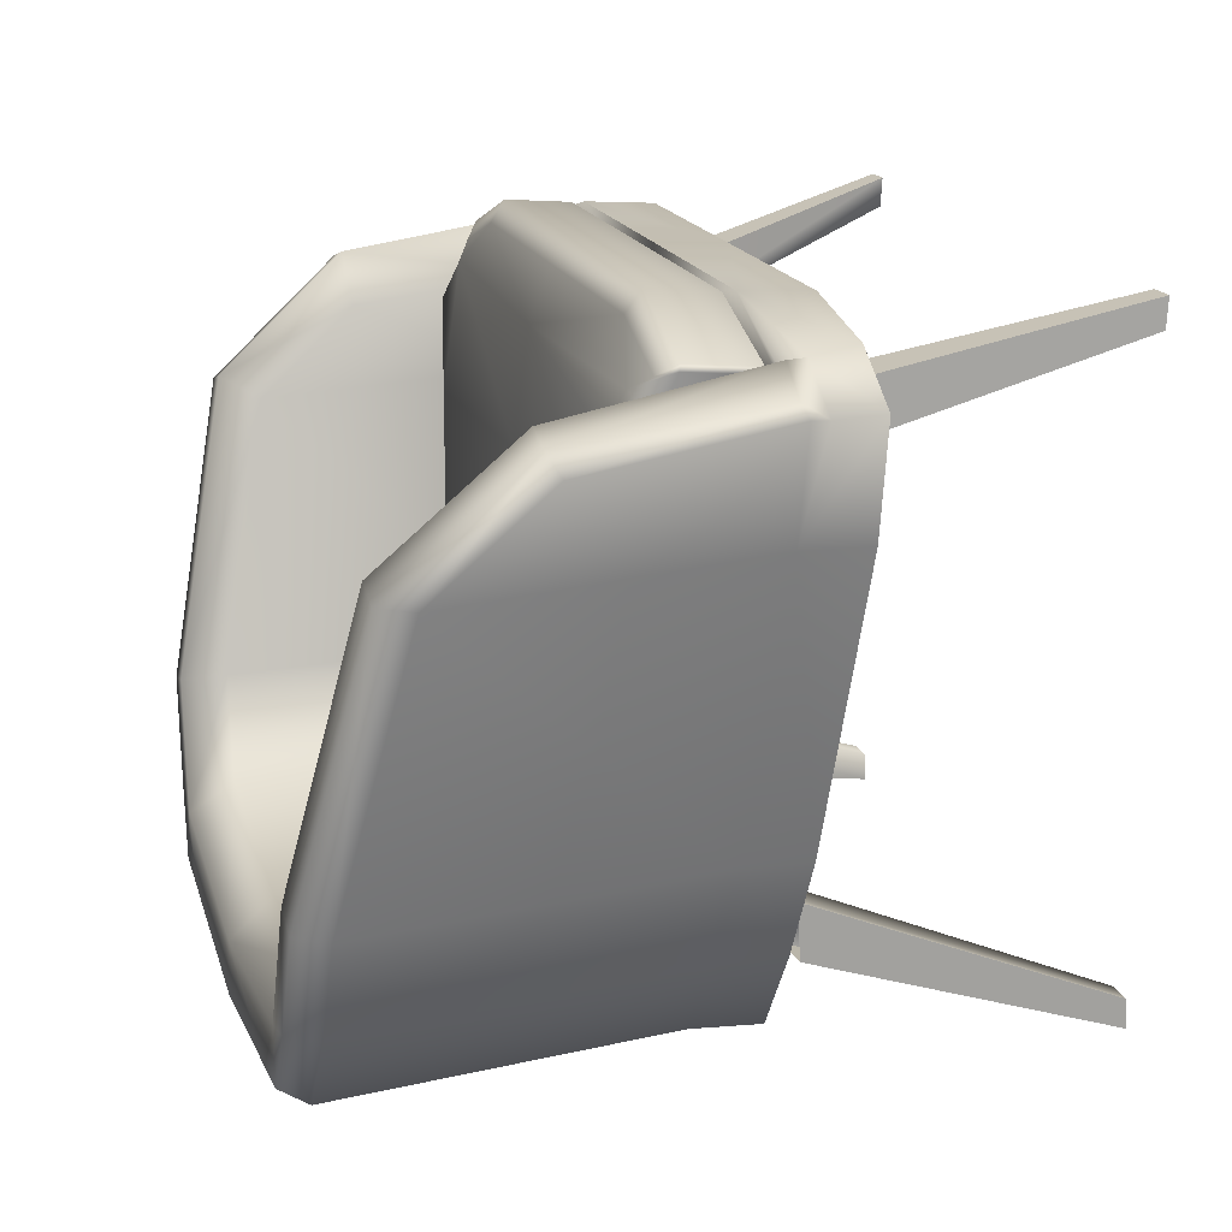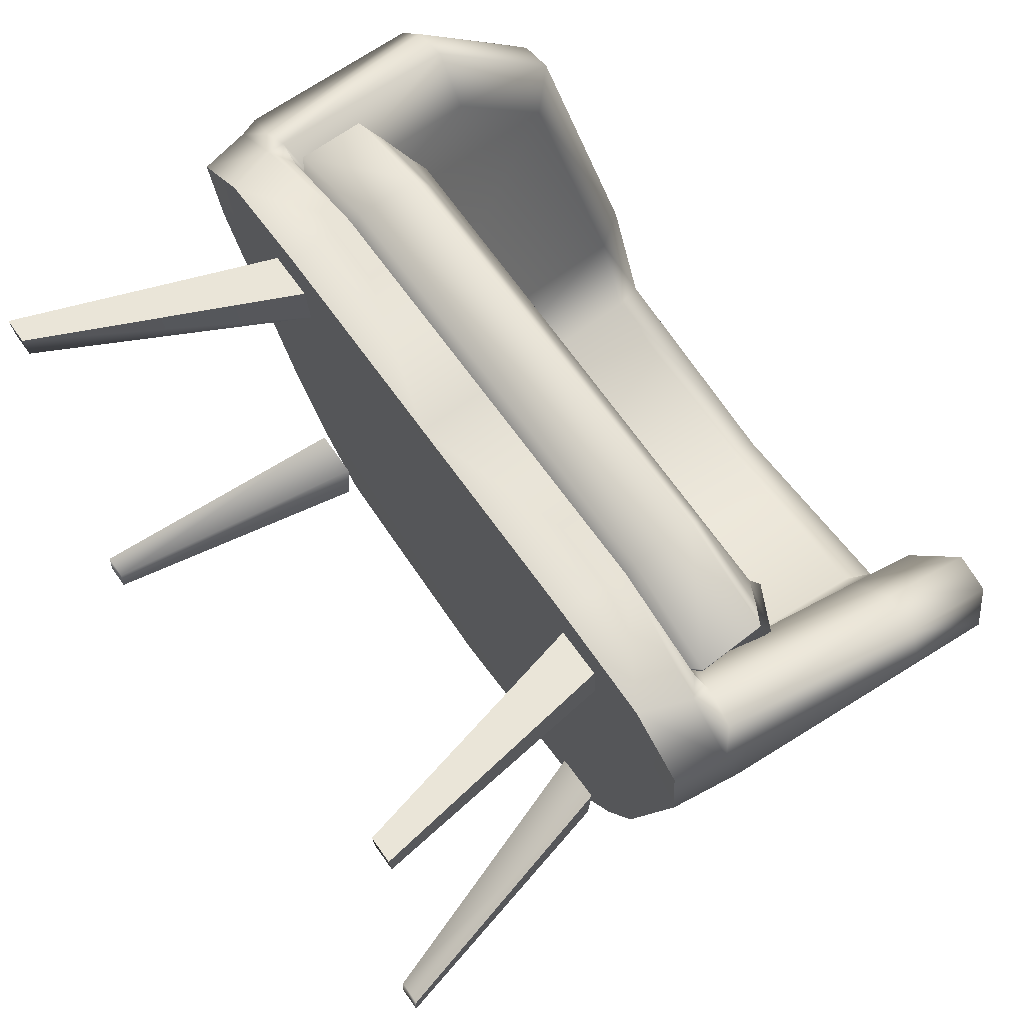
<metadata>
{"format":"obj","ext":"obj","renderer":"f3d","projection":"perspective","resolution":1024,"background":"white","views":[{"elev":17.6,"azim":73.9,"up":"+Y"},{"elev":66.8,"azim":-125.3,"up":"+Y"}]}
</metadata>
<code>
g Pink_Chair
v 0.6178 0.2618 0.5752
v 0.5489 0.1684 0.6068
v 0.5811 0.2354 0.5752
v 0.5811 0.2354 0.5752
v 0.5828 0.2465 0.5745
v 0.6178 0.2618 0.5752
v -0.449 -0.002928 0.7987
v -0.4925 0.1443 0.7885
v -0.493 0.2065 0.7578
v 0.5666 -0.5026 1.251
v 0.6199 0.007158 1.148
v 0.6845 -0.01037 1.148
v 0.5005 -0.4851 1.251
v 0.4998 -0.6794 1.256
v 0.4227 -0.6976 1.257
v 0.4429 -0.7875 1.26
v 0.3495 -0.7984 1.26
v 0 -0.7507 1.257
v 0 -0.8424 1.26
v 0.3854 -0.6334 1.184
v 0 -0.6823 1.184
v 0.3854 -0.6334 1.184
v 0 -0.6823 1.184
v 0 -0.6545 0.6542
v 0.3566 -0.6095 0.6542
v 0.3679 -0.6621 0.51
v 0 -0.8477 0.5209
v 0.2942 -0.8124 0.5209
v 0 -0.7017 0.51
v 0.4394 -0.4782 0.499
v 0 -0.5166 0.499
v 0.5641 0.0191 0.4683
v 0 0.0191 0.4683
v 0.5854 0.2701 0.4553
v 0 0.228 0.4553
v 0 0.3043 0.4506
v 0.3906 0.3043 0.4506
v 0.2942 -0.8124 0.5209
v 0 -0.8477 0.5209
v 0 -0.8402 0.6408
v 0.2942 -0.805 0.6408
v 0.4232 -0.7945 0.5209
v 0 -0.8707 1.211
v 0.4232 -0.7871 0.6408
v 0.3255 -0.8304 1.211
v 0.4544 -0.8149 1.211
v 0.3952 0.3117 0.5704
v 0.5828 0.2465 0.5745
v 0.5811 0.2354 0.5752
v 0 0.2354 0.5752
v 0 0.3117 0.5704
v 0.5489 0.1684 0.6068
v 0.5378 0.008904 0.6167
v 0 0.02653 0.5881
v 0.4222 -0.4403 0.6444
v 0 -0.5186 0.6189
v 0.3566 -0.6095 0.6542
v 0 -0.6545 0.6542
v 0.6925 0.1982 0.4553
v 0.5854 0.2701 0.4553
v 0.5641 0.0191 0.4683
v 0.6932 0.0191 0.4683
v 0.4394 -0.4782 0.499
v 0.5685 -0.4776 0.499
v 0.3679 -0.6621 0.51
v 0.4968 -0.6539 0.51
v 0.2942 -0.8124 0.5209
v 0.4232 -0.7945 0.5209
v 0.6845 -0.01037 1.148
v 0.6199 0.007158 1.148
v 0.6472 0.2031 0.9272
v 0.7135 0.1856 0.9272
v 0.7309 -0.007057 1.098
v 0.6178 0.2618 0.5752
v 0.7508 0.1565 0.914
v 0.6761 0.2182 0.5752
v 0.7221 0.2038 0.5771
v 0.4232 -0.7871 0.6408
v 0.4544 -0.8149 1.211
v 0.5397 -0.6767 1.206
v 0.5084 -0.6465 0.6298
v 0.4232 -0.7945 0.5209
v 0.6086 -0.5 1.201
v 0.4968 -0.6539 0.51
v 0.5813 -0.4701 0.6189
v 0.7309 -0.007057 1.098
v 0.7098 0.02653 0.5881
v 0.5685 -0.4776 0.499
v 0.7508 0.1565 0.914
v 0.6932 0.0191 0.4683
v 0.7221 0.2038 0.5771
v 0.6925 0.1982 0.4553
v 0.7117 0.1997 0.5442
v 0.3566 -0.6095 0.6542
v 0.4471 -0.4664 1.179
v 0.3854 -0.6334 1.184
v 0.4222 -0.4403 0.6444
v 0.5578 -0.02209 1.087
v 0.5378 0.008904 0.6167
v 0.576 0.124 0.9227
v 0.5489 0.1684 0.6068
v 0.3952 0.3117 0.5704
v 0 0.3117 0.5704
v 0 0.3043 0.4506
v 0.3906 0.3043 0.4506
v 0.5854 0.2701 0.4553
v 0.6169 0.2634 0.5446
v 0.6925 0.1982 0.4553
v 0.5828 0.2465 0.5745
v 0.6178 0.2618 0.5752
v 0.7117 0.1997 0.5442
v 0.6761 0.2182 0.5752
v 0.7221 0.2038 0.5771
v 0.6086 -0.5 1.201
v 0.6845 -0.01037 1.148
v 0.7309 -0.007057 1.098
v 0.5666 -0.5026 1.251
v 0.5397 -0.6767 1.206
v 0.4998 -0.6794 1.256
v 0.4544 -0.8149 1.211
v 0.4429 -0.7875 1.26
v 0.4227 -0.6976 1.257
v 0.3854 -0.6334 1.184
v 0.4471 -0.4664 1.179
v 0.5005 -0.4851 1.251
v 0.5578 -0.02209 1.087
v 0.6199 0.007158 1.148
v 0.576 0.124 0.9227
v 0.6472 0.2031 0.9272
v 0.5489 0.1684 0.6068
v 0.6178 0.2618 0.5752
v 0.3255 -0.8304 1.211
v 0.4429 -0.7875 1.26
v 0.4544 -0.8149 1.211
v 0.3495 -0.7984 1.26
v 0 -0.8707 1.211
v 0 -0.8424 1.26
v 0.5489 0.1684 0.5917
v 0.4996 0.122 0.5618
v 0.4909 -0.003049 0.5618
v 0.5378 0.008904 0.5917
v 0.4003 -0.3541 0.5618
v 0.4222 -0.44 0.5917
v 0.3489 -0.4874 0.5618
v 0.3566 -0.6088 0.5917
v 0 -0.5236 0.5618
v 0 -0.6522 0.5917
v -0.3566 -0.6088 0.5917
v -0.3489 -0.4874 0.5618
v -0.4222 -0.44 0.5917
v -0.4003 -0.3541 0.5618
v -0.5378 0.008904 0.5917
v -0.4909 -0.003049 0.5618
v -0.5489 0.1684 0.5917
v -0.4996 0.122 0.5618
v 0.5828 0.2465 0.5917
v 0.5248 0.1745 0.5618
v 0.5811 0.2354 0.5917
v 0.5262 0.1832 0.5618
v 0.3952 0.3117 0.5917
v 0.3791 0.2343 0.5618
v 0 0.3117 0.5917
v 0 0.2343 0.5618
v -0.3791 0.2343 0.5618
v -0.3952 0.3117 0.5917
v -0.3952 0.3117 0.5917
v -0.5262 0.1832 0.5618
v -0.5828 0.2465 0.5917
v -0.5248 0.1745 0.5618
v -0.5811 0.2354 0.5917
v 0.3854 0.2857 0.7296
v 0.539 0.2323 0.7329
v 0.493 0.2065 0.7578
v 0.5772 0.2451 0.7092
v 0.579 0.2562 0.7085
v 0.5811 0.2354 0.5917
v 0.579 0.2562 0.7085
v 0.5828 0.2465 0.5917
v 0.5772 0.2451 0.7092
v 0.5489 0.1684 0.5917
v 0.5773 0.1781 0.7409
v 0.4996 0.122 0.5618
v 0.5248 0.1745 0.5618
v 0.5378 0.008904 0.5917
v 0.534 0.01858 0.7508
v 0.4222 -0.44 0.5917
v 0.4184 -0.4296 0.7785
v 0.3566 -0.6088 0.5917
v 0.3528 -0.597 0.7883
v 0 -0.6522 0.5917
v 0 -0.635 0.7883
v 0.3528 -0.597 0.7883
v 0.3566 -0.6088 0.5917
v 0.5828 0.2465 0.5917
v 0.579 0.2562 0.7085
v 0.3914 0.3214 0.7045
v 0.3952 0.3117 0.5917
v 0 0.3214 0.7045
v 0 0.3117 0.5917
v 0 0.2857 0.7296
v 0 0.3214 0.7045
v 0.3914 0.3214 0.7045
v 0.3854 0.2857 0.7296
v 0.579 0.2562 0.7085
v 0.539 0.2323 0.7329
v 0 0.1975 0.7664
v 0.493 0.2065 0.7578
v 0.4925 0.1443 0.7885
v 0.5773 0.1781 0.7409
v 0.5772 0.2451 0.7092
v 0.534 0.01858 0.7508
v 0.449 -0.002928 0.7987
v 0 0.00811 0.7922
v 0.4184 -0.4296 0.7785
v 0.3348 -0.408 0.8255
v 0 -0.4759 0.823
v 0.3528 -0.597 0.7883
v 0.2794 -0.5411 0.8316
v 0 -0.5635 0.8404
v 0 -0.635 0.7883
v 0.5248 0.1745 0.5618
v 0.5262 0.1832 0.5618
v 0.3791 0.2343 0.5618
v 0 0.1745 0.5618
v 0 0.2343 0.5618
v 0.4996 0.122 0.5618
v 0.4909 -0.003049 0.5618
v 0 0.01077 0.5618
v 0.4003 -0.3541 0.5618
v 0 -0.4108 0.5618
v 0.3489 -0.4874 0.5618
v 0 -0.5236 0.5618
v 0.5672 -0.8057 -0.001383
v 0.5672 -0.7561 0.001383
v 0.5213 -0.7561 0.001383
v 0.5213 -0.8057 -0.001383
v 0.5672 0.307 -0.001383
v 0.5213 0.307 -0.001383
v 0.5213 0.2573 0.001383
v 0.5672 0.2573 0.001383
v 0.3777 0.08439 0.4875
v 0.5213 0.2573 0.001383
v 0.5213 0.307 -0.001383
v 0.3777 0.1805 0.4821
v 0.4666 0.1805 0.4821
v 0.5672 0.307 -0.001383
v 0.5672 0.2573 0.001383
v 0.4666 0.08439 0.4875
v 0.4666 0.08439 0.4875
v 0.5672 0.2573 0.001383
v 0.5213 0.2573 0.001383
v 0.3777 0.08439 0.4875
v 0.3777 0.1805 0.4821
v 0.5213 0.307 -0.001383
v 0.5672 0.307 -0.001383
v 0.4666 0.1805 0.4821
v 0.3777 -0.5889 0.4875
v 0.3777 -0.687 0.4821
v 0.5213 -0.8057 -0.001383
v 0.5213 -0.7561 0.001383
v 0.4666 -0.68 0.4821
v 0.4666 -0.5834 0.4875
v 0.5672 -0.7561 0.001383
v 0.5672 -0.8057 -0.001383
v 0.4666 -0.5834 0.4875
v 0.3777 -0.5889 0.4875
v 0.5213 -0.7561 0.001383
v 0.5672 -0.7561 0.001383
v 0.3777 -0.687 0.4821
v 0.4666 -0.68 0.4821
v 0.5672 -0.8057 -0.001383
v 0.5213 -0.8057 -0.001383
v -0.7135 0.1856 0.9272
v -0.6761 0.2182 0.5752
v -0.6178 0.2618 0.5752
v -0.7508 0.1565 0.914
v -0.7309 -0.007057 1.098
v -0.7221 0.2038 0.5771
v -0.7135 0.1856 0.9272
v -0.6178 0.2618 0.5752
v -0.6472 0.2031 0.9272
v -0.6845 -0.01037 1.148
v -0.7309 -0.007057 1.098
v -0.6199 0.007158 1.148
v -0.5666 -0.5026 1.251
v -0.5005 -0.4851 1.251
v -0.4998 -0.6794 1.256
v -0.4227 -0.6976 1.257
v -0.4429 -0.7875 1.26
v -0.3495 -0.7984 1.26
v 0 -0.7507 1.257
v 0 -0.8424 1.26
v -0.3854 -0.6334 1.184
v 0 -0.6823 1.184
v -0.7117 0.1997 0.5442
v -0.6925 0.1982 0.4553
v -0.5854 0.2701 0.4553
v -0.6169 0.2634 0.5446
v -0.6761 0.2182 0.5752
v -0.7221 0.2038 0.5771
v -0.6178 0.2618 0.5752
v -0.5828 0.2465 0.5745
v -0.3952 0.3117 0.5704
v -0.3906 0.3043 0.4506
v 0 0.3043 0.4506
v 0 0.3117 0.5704
v -0.3854 -0.6334 1.184
v 0 -0.6545 0.6542
v 0 -0.6823 1.184
v -0.3566 -0.6095 0.6542
v -0.4471 -0.4664 1.179
v -0.4222 -0.4403 0.6444
v -0.5578 -0.02209 1.087
v -0.5378 0.008904 0.6167
v -0.576 0.124 0.9227
v -0.5489 0.1684 0.6068
v -0.3679 -0.6621 0.51
v -0.2942 -0.8124 0.5209
v 0 -0.8477 0.5209
v 0 -0.7017 0.51
v -0.4394 -0.4782 0.499
v 0 -0.5166 0.499
v -0.5641 0.0191 0.4683
v 0 0.0191 0.4683
v -0.5854 0.2701 0.4553
v 0 0.228 0.4553
v 0 0.3043 0.4506
v -0.3906 0.3043 0.4506
v -0.2942 -0.8124 0.5209
v 0 -0.8402 0.6408
v 0 -0.8477 0.5209
v -0.2942 -0.805 0.6408
v -0.4232 -0.7945 0.5209
v 0 -0.8707 1.211
v -0.4232 -0.7871 0.6408
v -0.3255 -0.8304 1.211
v -0.4544 -0.8149 1.211
v -0.3952 0.3117 0.5704
v 0 0.3117 0.5704
v 0 0.2354 0.5752
v -0.5811 0.2354 0.5752
v -0.5828 0.2465 0.5745
v 0 0.02653 0.5881
v -0.5489 0.1684 0.6068
v -0.5378 0.008904 0.6167
v -0.4222 -0.4403 0.6444
v 0 -0.5186 0.6189
v -0.3566 -0.6095 0.6542
v 0 -0.6545 0.6542
v -0.6925 0.1982 0.4553
v -0.5641 0.0191 0.4683
v -0.5854 0.2701 0.4553
v -0.6932 0.0191 0.4683
v -0.4394 -0.4782 0.499
v -0.5685 -0.4776 0.499
v -0.3679 -0.6621 0.51
v -0.4968 -0.6539 0.51
v -0.2942 -0.8124 0.5209
v -0.4232 -0.7945 0.5209
v -0.4232 -0.7871 0.6408
v -0.5397 -0.6767 1.206
v -0.4544 -0.8149 1.211
v -0.5084 -0.6465 0.6298
v -0.4232 -0.7945 0.5209
v -0.6086 -0.5 1.201
v -0.4968 -0.6539 0.51
v -0.5813 -0.4701 0.6189
v -0.7309 -0.007057 1.098
v -0.7098 0.02653 0.5881
v -0.5685 -0.4776 0.499
v -0.7508 0.1565 0.914
v -0.6932 0.0191 0.4683
v -0.7221 0.2038 0.5771
v -0.6925 0.1982 0.4553
v -0.7117 0.1997 0.5442
v -0.5811 0.2354 0.5752
v -0.5489 0.1684 0.6068
v -0.6178 0.2618 0.5752
v -0.5828 0.2465 0.5745
v -0.6086 -0.5 1.201
v -0.7309 -0.007057 1.098
v -0.6845 -0.01037 1.148
v -0.5666 -0.5026 1.251
v -0.5397 -0.6767 1.206
v -0.4998 -0.6794 1.256
v -0.4544 -0.8149 1.211
v -0.4429 -0.7875 1.26
v -0.4227 -0.6976 1.257
v -0.4471 -0.4664 1.179
v -0.3854 -0.6334 1.184
v -0.5005 -0.4851 1.251
v -0.5578 -0.02209 1.087
v -0.6199 0.007158 1.148
v -0.576 0.124 0.9227
v -0.6472 0.2031 0.9272
v -0.5489 0.1684 0.6068
v -0.6178 0.2618 0.5752
v -0.3255 -0.8304 1.211
v -0.4544 -0.8149 1.211
v -0.4429 -0.7875 1.26
v -0.3495 -0.7984 1.26
v 0 -0.8707 1.211
v 0 -0.8424 1.26
v -0.493 0.2065 0.7578
v -0.539 0.2323 0.7329
v -0.3854 0.2857 0.7296
v -0.5772 0.2451 0.7092
v -0.579 0.2562 0.7085
v -0.5811 0.2354 0.5917
v -0.5828 0.2465 0.5917
v -0.579 0.2562 0.7085
v -0.5772 0.2451 0.7092
v -0.5489 0.1684 0.5917
v -0.5773 0.1781 0.7409
v -0.4996 0.122 0.5618
v -0.5248 0.1745 0.5618
v -0.5378 0.008904 0.5917
v -0.534 0.01858 0.7508
v -0.4222 -0.44 0.5917
v -0.4184 -0.4296 0.7785
v -0.3566 -0.6088 0.5917
v -0.3528 -0.597 0.7883
v 0 -0.6522 0.5917
v -0.3566 -0.6088 0.5917
v -0.3528 -0.597 0.7883
v 0 -0.635 0.7883
v -0.5828 0.2465 0.5917
v -0.3914 0.3214 0.7045
v -0.579 0.2562 0.7085
v -0.3952 0.3117 0.5917
v 0 0.3214 0.7045
v 0 0.3117 0.5917
v 0 0.2857 0.7296
v -0.3914 0.3214 0.7045
v 0 0.3214 0.7045
v -0.3854 0.2857 0.7296
v -0.579 0.2562 0.7085
v -0.539 0.2323 0.7329
v 0 0.1975 0.7664
v -0.493 0.2065 0.7578
v 0 0.00811 0.7922
v -0.449 -0.002928 0.7987
v -0.3348 -0.408 0.8255
v 0 -0.4759 0.823
v -0.2794 -0.5411 0.8316
v 0 -0.5635 0.8404
v 0 -0.635 0.7883
v -0.3528 -0.597 0.7883
v -0.4184 -0.4296 0.7785
v -0.534 0.01858 0.7508
v -0.4925 0.1443 0.7885
v -0.5773 0.1781 0.7409
v -0.493 0.2065 0.7578
v -0.5772 0.2451 0.7092
v 0 0.1975 0.7664
v 0 0.2857 0.7296
v 0 0.3214 0.7045
v 0 0.2451 0.7092
v -0.3791 0.2343 0.5618
v -0.5262 0.1832 0.5618
v -0.5248 0.1745 0.5618
v 0 0.2343 0.5618
v 0 0.1745 0.5618
v -0.4996 0.122 0.5618
v -0.4909 -0.003049 0.5618
v 0 0.01077 0.5618
v -0.4003 -0.3541 0.5618
v 0 -0.4108 0.5618
v -0.3489 -0.4874 0.5618
v 0 -0.5236 0.5618
v -0.5672 -0.8057 -0.001383
v -0.5213 -0.8057 -0.001383
v -0.5213 -0.7561 0.001383
v -0.5672 -0.7561 0.001383
v -0.5672 0.307 -0.001383
v -0.5672 0.2573 0.001383
v -0.5213 0.2573 0.001383
v -0.5213 0.307 -0.001383
v -0.3777 0.08439 0.4875
v -0.3777 0.1805 0.4821
v -0.5213 0.307 -0.001383
v -0.5213 0.2573 0.001383
v -0.4666 0.1805 0.4821
v -0.4666 0.08439 0.4875
v -0.5672 0.2573 0.001383
v -0.5672 0.307 -0.001383
v -0.4666 0.08439 0.4875
v -0.3777 0.08439 0.4875
v -0.5213 0.2573 0.001383
v -0.5672 0.2573 0.001383
v -0.3777 0.1805 0.4821
v -0.4666 0.1805 0.4821
v -0.5672 0.307 -0.001383
v -0.5213 0.307 -0.001383
v -0.3777 -0.5889 0.4875
v -0.5213 -0.7561 0.001383
v -0.5213 -0.8057 -0.001383
v -0.3777 -0.687 0.4821
v -0.4666 -0.68 0.4821
v -0.5672 -0.8057 -0.001383
v -0.5672 -0.7561 0.001383
v -0.4666 -0.5834 0.4875
v -0.4666 -0.5834 0.4875
v -0.5672 -0.7561 0.001383
v -0.5213 -0.7561 0.001383
v -0.3777 -0.5889 0.4875
v -0.3777 -0.687 0.4821
v -0.5213 -0.8057 -0.001383
v -0.5672 -0.8057 -0.001383
v -0.4666 -0.68 0.4821
g Pink_Chair_0
f 3 2 1
f 6 5 4
f 9 8 7
f 12 11 10
f 11 13 10
f 10 13 14
f 13 15 14
f 14 15 16
f 15 17 16
f 15 18 17
f 18 19 17
f 15 20 18
f 20 21 18
f 24 23 22
f 25 24 22
f 28 27 26
f 27 29 26
f 26 29 30
f 29 31 30
f 30 31 32
f 31 33 32
f 32 33 34
f 33 35 34
f 35 36 34
f 36 37 34
f 40 39 38
f 41 40 38
f 41 38 42
f 43 40 41
f 44 41 42
f 45 43 41
f 45 41 44
f 46 45 44
f 49 48 47
f 47 50 49
f 47 51 50
f 52 49 50
f 50 53 52
f 50 54 53
f 53 54 55
f 54 56 55
f 55 56 57
f 56 58 57
f 61 60 59
f 62 61 59
f 63 61 62
f 64 63 62
f 65 63 64
f 66 65 64
f 67 65 66
f 68 67 66
f 71 70 69
f 72 71 69
f 72 69 73
f 74 71 72
f 75 72 73
f 76 74 72
f 76 72 75
f 77 76 75
f 80 79 78
f 81 80 78
f 81 78 82
f 83 80 81
f 84 81 82
f 85 83 81
f 85 81 84
f 86 83 85
f 87 86 85
f 88 85 84
f 87 85 88
f 89 86 87
f 90 87 88
f 91 89 87
f 87 90 92
f 93 91 87
f 92 93 87
f 96 95 94
f 95 97 94
f 95 98 97
f 98 99 97
f 98 100 99
f 100 101 99
f 104 103 102
f 105 104 102
f 106 105 102
f 102 107 106
f 108 106 107
f 102 109 107
f 110 107 109
f 107 111 108
f 107 110 112
f 107 112 111
f 113 111 112
f 116 115 114
f 115 117 114
f 114 117 118
f 117 119 118
f 118 119 120
f 119 121 120
f 124 123 122
f 125 124 122
f 126 124 125
f 127 126 125
f 128 126 127
f 129 128 127
f 130 128 129
f 131 130 129
f 134 133 132
f 133 135 132
f 132 135 136
f 135 137 136
f 140 139 138
f 141 140 138
f 142 140 141
f 143 142 141
f 144 142 143
f 145 144 143
f 146 144 145
f 147 146 145
f 146 147 148
f 149 146 148
f 149 148 150
f 151 149 150
f 151 150 152
f 153 151 152
f 153 152 154
f 155 153 154
f 158 157 156
f 157 159 156
f 156 159 160
f 159 161 160
f 160 161 162
f 161 163 162
f 163 164 162
f 164 165 162
f 164 167 166
f 167 168 166
f 167 169 168
f 169 170 168
f 173 172 171
f 173 174 172
f 174 175 172
f 178 177 176
f 177 179 176
f 176 179 180
f 179 181 180
f 180 182 176
f 182 183 176
f 180 181 184
f 181 185 184
f 184 185 186
f 185 187 186
f 186 187 188
f 187 189 188
f 192 191 190
f 193 192 190
f 196 195 194
f 197 196 194
f 198 196 197
f 199 198 197
f 202 201 200
f 203 202 200
f 204 202 203
f 205 204 203
f 203 200 206
f 203 206 207
f 208 207 206
f 208 209 207
f 209 210 207
f 211 209 208
f 206 212 208
f 212 211 208
f 206 213 212
f 214 211 212
f 212 213 215
f 215 214 212
f 213 216 215
f 217 214 215
f 215 216 218
f 218 217 215
f 216 219 218
f 220 217 218
f 219 220 218
f 223 222 221
f 221 224 223
f 224 225 223
f 224 221 226
f 226 227 224
f 227 228 224
f 228 227 229
f 230 228 229
f 230 229 231
f 232 230 231
f 235 234 233
f 236 235 233
f 239 238 237
f 240 239 237
f 243 242 241
f 244 243 241
f 247 246 245
f 248 247 245
f 251 250 249
f 252 251 249
f 255 254 253
f 256 255 253
f 259 258 257
f 260 259 257
f 263 262 261
f 264 263 261
f 267 266 265
f 268 267 265
f 271 270 269
f 272 271 269
f 275 274 273
f 273 274 276
f 273 276 277
f 274 278 276
f 281 280 279
f 281 279 282
f 282 279 283
f 284 281 282
f 284 282 285
f 286 284 285
f 286 285 287
f 288 286 287
f 288 287 289
f 290 288 289
f 291 288 290
f 292 291 290
f 293 288 291
f 294 293 291
f 297 296 295
f 295 298 297
f 295 299 298
f 295 300 299
f 299 301 298
f 302 298 301
f 298 302 303
f 297 298 303
f 303 304 297
f 305 304 303
f 306 305 303
f 309 308 307
f 308 310 307
f 311 307 310
f 312 311 310
f 313 311 312
f 314 313 312
f 315 313 314
f 316 315 314
f 319 318 317
f 320 319 317
f 320 317 321
f 322 320 321
f 322 321 323
f 324 322 323
f 324 323 325
f 326 324 325
f 327 326 325
f 328 327 325
f 331 330 329
f 330 332 329
f 329 332 333
f 330 334 332
f 332 335 333
f 334 336 332
f 332 336 335
f 336 337 335
f 340 339 338
f 338 341 340
f 338 342 341
f 343 340 341
f 341 344 343
f 344 345 343
f 343 345 346
f 347 343 346
f 347 346 348
f 349 347 348
f 352 351 350
f 351 353 350
f 351 354 353
f 354 355 353
f 354 356 355
f 356 357 355
f 356 358 357
f 358 359 357
f 362 361 360
f 361 363 360
f 360 363 364
f 361 365 363
f 363 366 364
f 365 367 363
f 363 367 366
f 365 368 367
f 368 369 367
f 367 370 366
f 367 369 370
f 368 371 369
f 369 372 370
f 371 373 369
f 374 372 369
f 369 373 375
f 369 375 374
f 378 377 376
f 376 379 378
f 382 381 380
f 383 382 380
f 383 380 384
f 385 383 384
f 385 384 386
f 387 385 386
f 390 389 388
f 389 391 388
f 389 392 391
f 392 393 391
f 392 394 393
f 394 395 393
f 394 396 395
f 396 397 395
f 400 399 398
f 401 400 398
f 401 398 402
f 403 401 402
f 406 405 404
f 407 404 405
f 408 407 405
f 411 410 409
f 412 411 409
f 412 409 413
f 414 412 413
f 415 413 409
f 416 415 409
f 414 413 417
f 418 414 417
f 418 417 419
f 420 418 419
f 420 419 421
f 422 420 421
f 425 424 423
f 426 425 423
f 429 428 427
f 428 430 427
f 428 431 430
f 431 432 430
f 435 434 433
f 434 436 433
f 434 437 436
f 437 438 436
f 439 433 436
f 436 440 439
f 441 439 440
f 440 442 441
f 441 442 443
f 444 441 443
f 444 443 445
f 446 444 445
f 447 446 445
f 448 447 445
f 448 445 443
f 449 448 443
f 449 443 442
f 450 449 442
f 450 442 451
f 452 450 451
f 452 451 453
f 454 452 453
f 457 456 455
f 458 457 455
f 461 460 459
f 461 459 462
f 462 463 461
f 464 461 463
f 465 464 463
f 463 466 465
f 465 466 467
f 466 468 467
f 467 468 469
f 468 470 469
f 473 472 471
f 474 473 471
f 477 476 475
f 478 477 475
f 481 480 479
f 482 481 479
f 485 484 483
f 486 485 483
f 489 488 487
f 490 489 487
f 493 492 491
f 494 493 491
f 497 496 495
f 498 497 495
f 501 500 499
f 502 501 499
f 505 504 503
f 506 505 503
f 509 508 507
f 510 509 507

</code>
